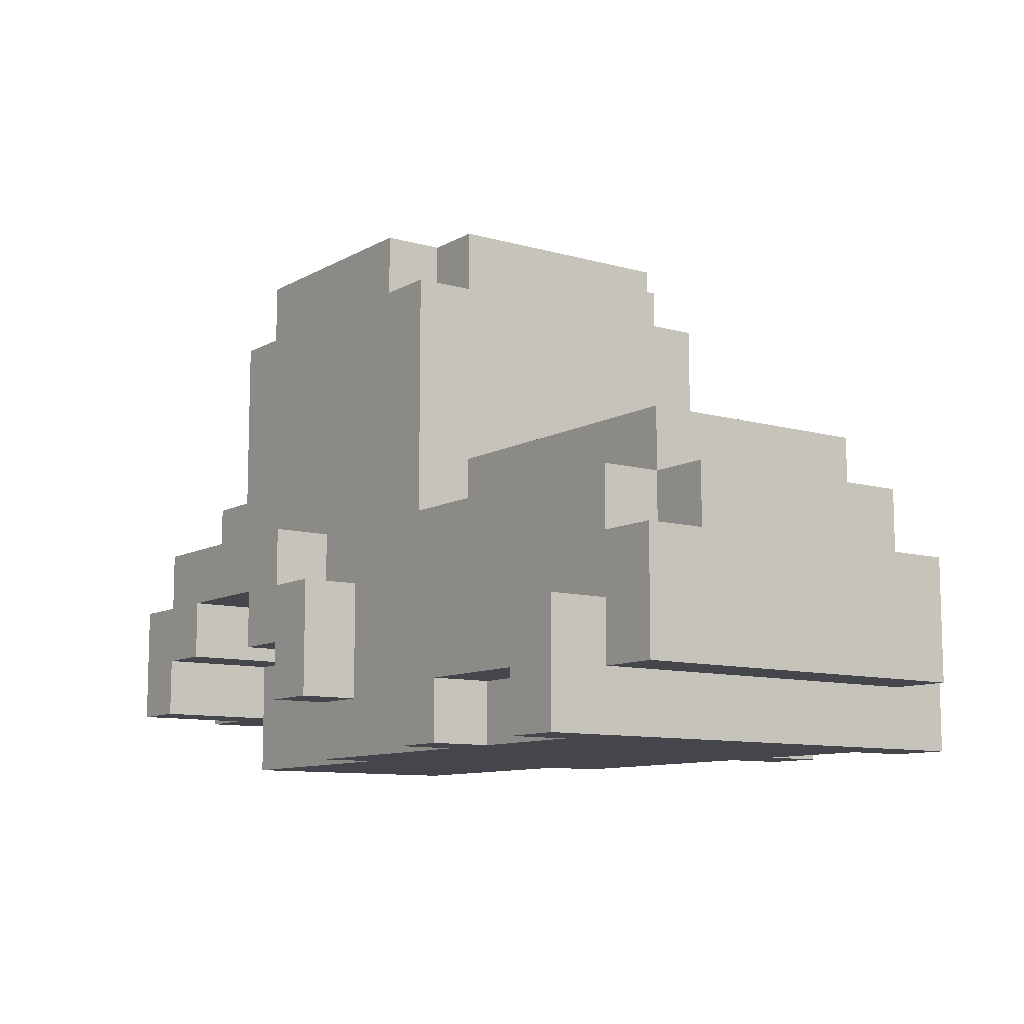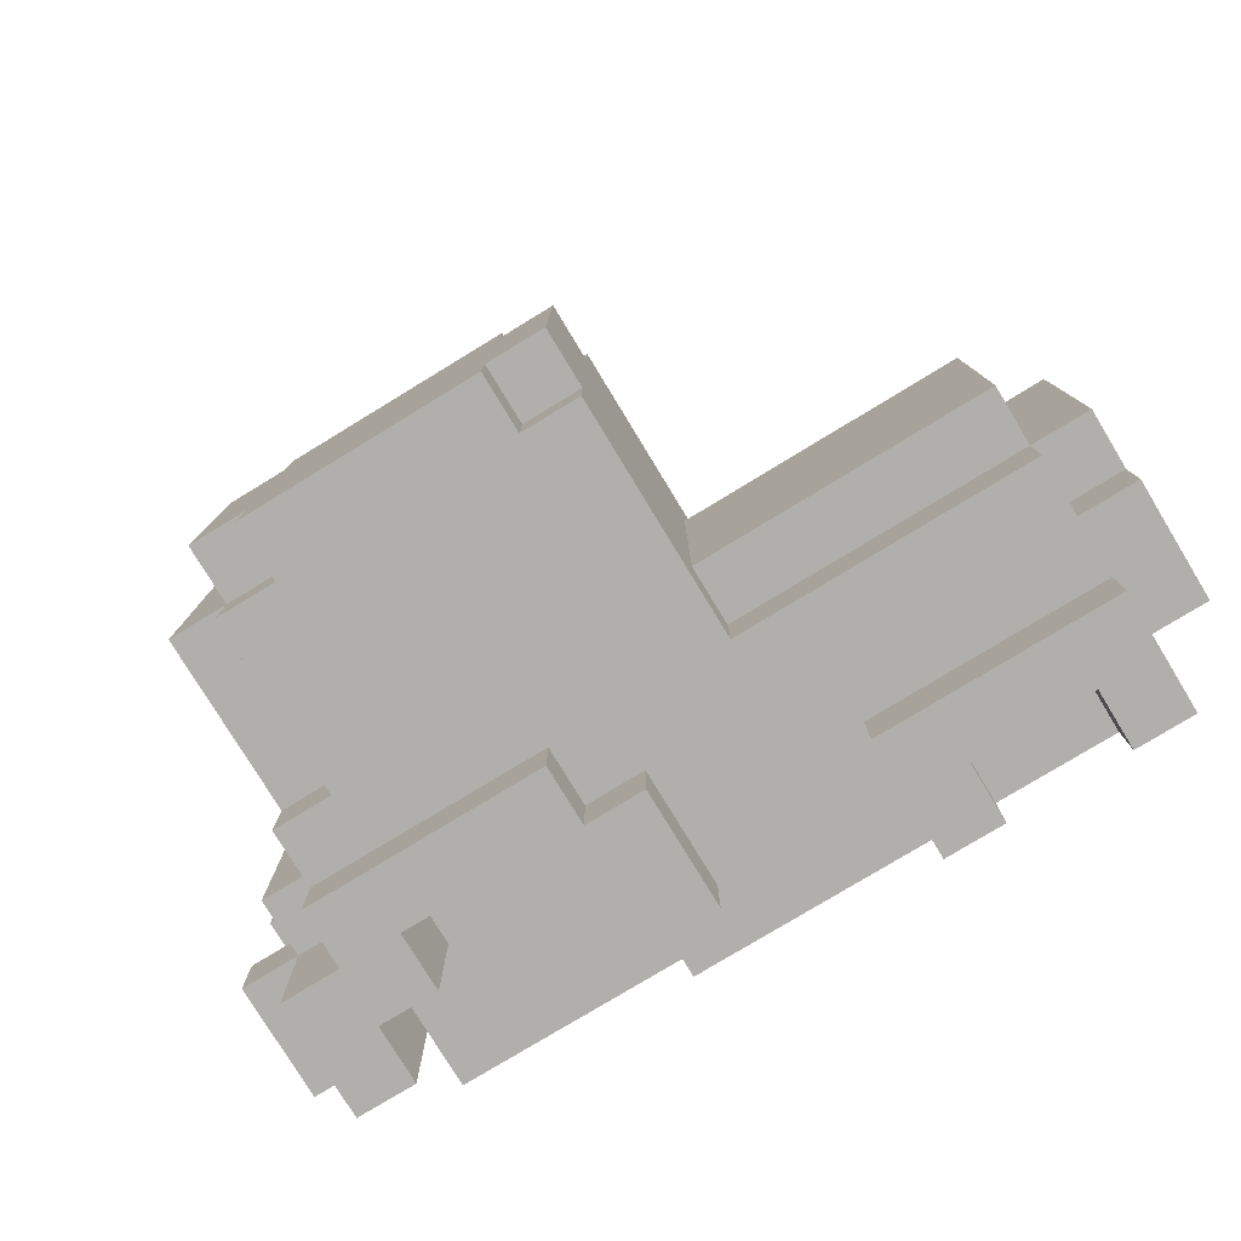
<metadata>
{"format":"obj","ext":"obj","renderer":"f3d","projection":"perspective","resolution":1024,"background":"white","views":[{"elev":-10.0,"azim":-125.8,"up":"+Y"},{"elev":-78.3,"azim":-148.7,"up":"+Z"}]}
</metadata>
<code>
o
v 0.8 0.2 -0.2
v 0.8 0.2 -0.1
v 0.8 0.2 0.1
v 0.8 0.2 0.2
v 0.8 0.4 -0.2
v 0.8 0.4 -0.1
v 0.8 0.4 0.1
v 0.8 0.4 0.2
v 0.7 0.2 -0.4
v 0.7 0.2 -0.2
v 0.7 0.2 -0.1
v 0.7 0.2 0.1
v 0.7 0.2 0.2
v 0.7 0.2 0.4
v 0.7 0.4 -0.4
v 0.7 0.4 -0.2
v 0.7 0.4 -0.1
v 0.7 0.4 0.1
v 0.7 0.4 0.2
v 0.7 0.4 0.4
v 0.7 0.5 -0.2
v 0.7 0.5 0.2
v 0.6 0.1 -0.2
v 0.6 0.1 0.2
v 0.6 0.2 -0.2
v 0.6 0.2 0.2
v 0.6 0.4 -0.4
v 0.6 0.4 -0.2
v 0.6 0.4 0.2
v 0.6 0.4 0.4
v 0.6 0.5 -0.4
v 0.6 0.5 -0.3
v 0.6 0.5 -0.2
v 0.6 0.5 0.2
v 0.6 0.5 0.3
v 0.6 0.5 0.4
v 0.6 0.6 -0.3
v 0.6 0.6 -0.2
v 0.6 0.6 0.2
v 0.6 0.6 0.3
v 0.6 0.9 -0.2
v 0.6 0.9 0.2
v 0.5 0.6 -0.3
v 0.5 0.6 -0.2
v 0.5 0.6 0.2
v 0.5 0.6 0.3
v 0.5 0.9 -0.3
v 0.5 0.9 -0.2
v 0.5 0.9 0.2
v 0.5 0.9 0.3
v 0.5 1 -0.2
v 0.5 1 0.2
v 0.4 0.9 -0.3
v 0.4 0.9 -0.2
v 0.4 0.9 0.2
v 0.4 0.9 0.3
v 0.4 1 -0.3
v 0.4 1 -0.2
v 0.4 1 0.2
v 0.4 1 0.3
v 0.3 0.3 -0.4
v 0.3 0.3 -0.2
v 0.3 0.3 0.2
v 0.3 0.3 0.4
v 0.3 0.4 -0.4
v 0.3 0.4 -0.2
v 0.3 0.4 0.2
v 0.3 0.4 0.4
v 0.2 0.1 -0.3
v 0.2 0.1 -0.2
v 0.2 0.1 0.2
v 0.2 0.1 0.3
v 0.2 0.2 -0.4
v 0.2 0.2 -0.3
v 0.2 0.2 0.3
v 0.2 0.2 0.4
v 0.2 0.3 -0.4
v 0.2 0.3 -0.2
v 0.2 0.3 0.2
v 0.2 0.3 0.4
v -0.2 0.1 -0.4
v -0.2 0.1 -0.3
v -0.2 0.1 0.3
v -0.2 0.1 0.4
v -0.2 0.3 -0.4
v -0.2 0.3 -0.3
v -0.2 0.3 0.3
v -0.2 0.3 0.4
v -0.5 0.1 -0.4
v -0.5 0.1 -0.3
v -0.5 0.1 0.3
v -0.5 0.1 0.4
v -0.5 0.2 -0.4
v -0.5 0.2 -0.3
v -0.5 0.2 0.3
v -0.5 0.2 0.4
v 0.6 0.2 -0.4
v 0.6 0.2 -0.2
v 0.6 0.2 0.2
v 0.6 0.2 0.4
v 0.6 0.3 -0.4
v 0.6 0.3 -0.2
v 0.6 0.3 0.2
v 0.6 0.3 0.4
v 0.5 0.3 -0.4
v 0.5 0.3 -0.2
v 0.5 0.3 0.2
v 0.5 0.3 0.4
v 0.5 0.4 -0.4
v 0.5 0.4 -0.2
v 0.5 0.4 0.2
v 0.5 0.4 0.4
v 0.2 0.4 -0.4
v 0.2 0.4 -0.3
v 0.2 0.4 0.3
v 0.2 0.4 0.4
v 0.2 0.5 -0.4
v 0.2 0.5 -0.3
v 0.2 0.5 0.3
v 0.2 0.5 0.4
v 0.1 0.2 -0.4
v 0.1 0.2 -0.3
v 0.1 0.2 0.3
v 0.1 0.2 0.4
v 0.1 0.4 -0.4
v 0.1 0.4 -0.3
v 0.1 0.4 0.3
v 0.1 0.4 0.4
v 0 0.9 -0.3
v 0 0.9 -0.2
v 0 0.9 0.2
v 0 0.9 0.3
v 0 1 -0.3
v 0 1 -0.2
v 0 1 0.2
v 0 1 0.3
v -0.1 0.5 -0.3
v -0.1 0.5 -0.2
v -0.1 0.5 0.2
v -0.1 0.5 0.3
v -0.1 0.6 -0.2
v -0.1 0.6 0.2
v -0.1 0.9 -0.3
v -0.1 0.9 -0.2
v -0.1 0.9 0.2
v -0.1 0.9 0.3
v -0.1 1 -0.2
v -0.1 1 0.2
v -0.3 0.1 -0.4
v -0.3 0.1 -0.3
v -0.3 0.1 0.3
v -0.3 0.1 0.4
v -0.3 0.2 -0.4
v -0.3 0.2 -0.3
v -0.3 0.2 0.3
v -0.3 0.2 0.4
v -0.6 0.1 -0.4
v -0.6 0.1 0.4
v -0.6 0.2 -0.3
v -0.6 0.2 0.3
v -0.6 0.3 -0.4
v -0.6 0.3 -0.3
v -0.6 0.3 0.3
v -0.6 0.3 0.4
v -0.6 0.4 -0.3
v -0.6 0.4 -0.2
v -0.6 0.4 0.2
v -0.6 0.4 0.3
v -0.6 0.5 -0.3
v -0.6 0.5 -0.2
v -0.6 0.5 0.2
v -0.6 0.5 0.3
v -0.6 0.6 -0.2
v -0.6 0.6 0.2
v -0.7 0.2 -0.3
v -0.7 0.2 0.3
v -0.7 0.3 -0.3
v -0.7 0.3 -0.1
v -0.7 0.3 0.1
v -0.7 0.3 0.3
v -0.7 0.4 -0.3
v -0.7 0.4 -0.2
v -0.7 0.4 -0.1
v -0.7 0.4 0.1
v -0.7 0.4 0.2
v -0.7 0.4 0.3
v -0.7 0.5 -0.2
v -0.7 0.5 0.2
v 0.7 0.2 -0.4
v 0.7 0.4 -0.4
v 0.6 0.2 -0.4
v 0.6 0.3 -0.4
v 0.6 0.4 -0.4
v 0.6 0.5 -0.4
v 0.5 0.3 -0.4
v 0.5 0.4 -0.4
v 0.5 0.5 -0.4
v 0.3 0.3 -0.4
v 0.3 0.4 -0.4
v 0.2 0.2 -0.4
v 0.2 0.3 -0.4
v 0.2 0.4 -0.4
v 0.2 0.5 -0.4
v 0.1 0.2 -0.4
v 0.1 0.4 -0.4
v -0.2 0.1 -0.4
v -0.2 0.3 -0.4
v -0.3 0.1 -0.4
v -0.3 0.2 -0.4
v -0.5 0.1 -0.4
v -0.5 0.2 -0.4
v -0.6 0.1 -0.4
v -0.6 0.3 -0.4
v 0.6 0.5 -0.3
v 0.6 0.6 -0.3
v 0.5 0.5 -0.3
v 0.5 0.6 -0.3
v 0.5 0.9 -0.3
v 0.4 0.6 -0.3
v 0.4 0.9 -0.3
v 0.4 1 -0.3
v 0.3 0.6 -0.3
v 0.3 0.9 -0.3
v 0.2 0.1 -0.3
v 0.2 0.2 -0.3
v 0.2 0.4 -0.3
v 0.2 0.5 -0.3
v 0.2 0.6 -0.3
v 0.1 0.2 -0.3
v 0.1 0.4 -0.3
v 0 0.5 -0.3
v 0 0.9 -0.3
v 0 1 -0.3
v -0.1 0.5 -0.3
v -0.1 0.9 -0.3
v -0.2 0.1 -0.3
v -0.2 0.3 -0.3
v -0.3 0.1 -0.3
v -0.3 0.2 -0.3
v -0.5 0.1 -0.3
v -0.5 0.2 -0.3
v -0.6 0.2 -0.3
v -0.6 0.3 -0.3
v -0.6 0.4 -0.3
v -0.6 0.5 -0.3
v -0.7 0.2 -0.3
v -0.7 0.3 -0.3
v -0.7 0.4 -0.3
v 0.8 0.2 -0.2
v 0.8 0.4 -0.2
v 0.7 0.2 -0.2
v 0.7 0.4 -0.2
v 0.7 0.5 -0.2
v 0.6 0.1 -0.2
v 0.6 0.2 -0.2
v 0.6 0.3 -0.2
v 0.6 0.4 -0.2
v 0.6 0.5 -0.2
v 0.6 0.6 -0.2
v 0.6 0.9 -0.2
v 0.5 0.3 -0.2
v 0.5 0.4 -0.2
v 0.5 0.6 -0.2
v 0.5 0.9 -0.2
v 0.5 1 -0.2
v 0.4 0.9 -0.2
v 0.4 1 -0.2
v 0.3 0.3 -0.2
v 0.3 0.4 -0.2
v 0.2 0.1 -0.2
v 0.2 0.3 -0.2
v 0 0.9 -0.2
v 0 1 -0.2
v -0.1 0.5 -0.2
v -0.1 0.6 -0.2
v -0.1 0.9 -0.2
v -0.1 1 -0.2
v -0.6 0.4 -0.2
v -0.6 0.5 -0.2
v -0.6 0.6 -0.2
v -0.7 0.4 -0.2
v -0.7 0.5 -0.2
v 0.8 0.2 0.1
v 0.8 0.4 0.1
v 0.7 0.2 0.1
v 0.7 0.4 0.1
v 0.8 0.2 -0.1
v 0.8 0.4 -0.1
v 0.7 0.2 -0.1
v 0.7 0.4 -0.1
v 0.8 0.2 0.2
v 0.8 0.4 0.2
v 0.7 0.2 0.2
v 0.7 0.4 0.2
v 0.7 0.5 0.2
v 0.6 0.1 0.2
v 0.6 0.2 0.2
v 0.6 0.3 0.2
v 0.6 0.4 0.2
v 0.6 0.5 0.2
v 0.6 0.6 0.2
v 0.6 0.9 0.2
v 0.5 0.3 0.2
v 0.5 0.4 0.2
v 0.5 0.6 0.2
v 0.5 0.9 0.2
v 0.5 1 0.2
v 0.4 0.9 0.2
v 0.4 1 0.2
v 0.3 0.3 0.2
v 0.3 0.4 0.2
v 0.2 0.1 0.2
v 0.2 0.3 0.2
v 0 0.9 0.2
v 0 1 0.2
v -0.1 0.5 0.2
v -0.1 0.6 0.2
v -0.1 0.9 0.2
v -0.1 1 0.2
v -0.6 0.4 0.2
v -0.6 0.5 0.2
v -0.6 0.6 0.2
v -0.7 0.4 0.2
v -0.7 0.5 0.2
v 0.6 0.5 0.3
v 0.6 0.6 0.3
v 0.5 0.5 0.3
v 0.5 0.6 0.3
v 0.5 0.9 0.3
v 0.4 0.6 0.3
v 0.4 0.9 0.3
v 0.4 1 0.3
v 0.3 0.6 0.3
v 0.3 0.9 0.3
v 0.2 0.1 0.3
v 0.2 0.2 0.3
v 0.2 0.4 0.3
v 0.2 0.5 0.3
v 0.2 0.6 0.3
v 0.1 0.2 0.3
v 0.1 0.4 0.3
v 0 0.5 0.3
v 0 0.9 0.3
v 0 1 0.3
v -0.1 0.5 0.3
v -0.1 0.9 0.3
v -0.2 0.1 0.3
v -0.2 0.3 0.3
v -0.3 0.1 0.3
v -0.3 0.2 0.3
v -0.5 0.1 0.3
v -0.5 0.2 0.3
v -0.6 0.2 0.3
v -0.6 0.3 0.3
v -0.6 0.4 0.3
v -0.6 0.5 0.3
v -0.7 0.2 0.3
v -0.7 0.3 0.3
v -0.7 0.4 0.3
v 0.7 0.2 0.4
v 0.7 0.4 0.4
v 0.6 0.2 0.4
v 0.6 0.3 0.4
v 0.6 0.4 0.4
v 0.6 0.5 0.4
v 0.5 0.3 0.4
v 0.5 0.4 0.4
v 0.5 0.5 0.4
v 0.3 0.3 0.4
v 0.3 0.4 0.4
v 0.2 0.2 0.4
v 0.2 0.3 0.4
v 0.2 0.4 0.4
v 0.2 0.5 0.4
v 0.1 0.2 0.4
v 0.1 0.4 0.4
v -0.2 0.1 0.4
v -0.2 0.3 0.4
v -0.3 0.1 0.4
v -0.3 0.2 0.4
v -0.5 0.1 0.4
v -0.5 0.2 0.4
v -0.6 0.1 0.4
v -0.6 0.3 0.4
v -0.2 0.1 -0.4
v -0.3 0.1 -0.4
v -0.5 0.1 -0.4
v -0.6 0.1 -0.4
v 0.2 0.1 -0.3
v -0.2 0.1 -0.3
v -0.3 0.1 -0.3
v -0.5 0.1 -0.3
v 0.6 0.1 -0.2
v 0.2 0.1 -0.2
v 0.6 0.1 0.2
v 0.2 0.1 0.2
v 0.2 0.1 0.3
v -0.2 0.1 0.3
v -0.3 0.1 0.3
v -0.5 0.1 0.3
v -0.2 0.1 0.4
v -0.3 0.1 0.4
v -0.5 0.1 0.4
v -0.6 0.1 0.4
v 0.7 0.2 -0.4
v 0.6 0.2 -0.4
v 0.2 0.2 -0.4
v 0.1 0.2 -0.4
v -0.3 0.2 -0.4
v -0.5 0.2 -0.4
v 0.2 0.2 -0.3
v 0.1 0.2 -0.3
v -0.3 0.2 -0.3
v -0.5 0.2 -0.3
v -0.6 0.2 -0.3
v -0.7 0.2 -0.3
v 0.8 0.2 -0.2
v 0.7 0.2 -0.2
v 0.6 0.2 -0.2
v 0.8 0.2 -0.1
v 0.7 0.2 -0.1
v 0.8 0.2 0.1
v 0.7 0.2 0.1
v 0.8 0.2 0.2
v 0.7 0.2 0.2
v 0.6 0.2 0.2
v 0.2 0.2 0.3
v 0.1 0.2 0.3
v -0.3 0.2 0.3
v -0.5 0.2 0.3
v -0.6 0.2 0.3
v -0.7 0.2 0.3
v 0.7 0.2 0.4
v 0.6 0.2 0.4
v 0.2 0.2 0.4
v 0.1 0.2 0.4
v -0.3 0.2 0.4
v -0.5 0.2 0.4
v 0.6 0.3 -0.4
v 0.5 0.3 -0.4
v 0.3 0.3 -0.4
v 0.2 0.3 -0.4
v 0.6 0.3 -0.2
v 0.5 0.3 -0.2
v 0.3 0.3 -0.2
v 0.2 0.3 -0.2
v 0.6 0.3 0.2
v 0.5 0.3 0.2
v 0.3 0.3 0.2
v 0.2 0.3 0.2
v 0.6 0.3 0.4
v 0.5 0.3 0.4
v 0.3 0.3 0.4
v 0.2 0.3 0.4
v 0.5 0.4 -0.4
v 0.3 0.4 -0.4
v 0.5 0.4 -0.2
v 0.3 0.4 -0.2
v 0.5 0.4 0.2
v 0.3 0.4 0.2
v 0.5 0.4 0.4
v 0.3 0.4 0.4
v -0.2 0.3 -0.4
v -0.6 0.3 -0.4
v -0.2 0.3 -0.3
v -0.6 0.3 -0.3
v -0.2 0.3 0.3
v -0.6 0.3 0.3
v -0.2 0.3 0.4
v -0.6 0.3 0.4
v 0.7 0.4 -0.4
v 0.6 0.4 -0.4
v 0.2 0.4 -0.4
v 0.1 0.4 -0.4
v 0.2 0.4 -0.3
v 0.1 0.4 -0.3
v -0.6 0.4 -0.3
v -0.7 0.4 -0.3
v 0.8 0.4 -0.2
v 0.7 0.4 -0.2
v 0.6 0.4 -0.2
v -0.6 0.4 -0.2
v -0.7 0.4 -0.2
v 0.8 0.4 -0.1
v 0.7 0.4 -0.1
v 0.8 0.4 0.1
v 0.7 0.4 0.1
v 0.8 0.4 0.2
v 0.7 0.4 0.2
v 0.6 0.4 0.2
v -0.6 0.4 0.2
v -0.7 0.4 0.2
v 0.2 0.4 0.3
v 0.1 0.4 0.3
v -0.6 0.4 0.3
v -0.7 0.4 0.3
v 0.7 0.4 0.4
v 0.6 0.4 0.4
v 0.2 0.4 0.4
v 0.1 0.4 0.4
v 0.6 0.5 -0.4
v 0.5 0.5 -0.4
v 0.2 0.5 -0.4
v 0.6 0.5 -0.3
v 0.5 0.5 -0.3
v 0.2 0.5 -0.3
v -0.1 0.5 -0.3
v -0.6 0.5 -0.3
v 0.7 0.5 -0.2
v 0.6 0.5 -0.2
v -0.1 0.5 -0.2
v -0.6 0.5 -0.2
v -0.7 0.5 -0.2
v 0.7 0.5 0.2
v 0.6 0.5 0.2
v -0.1 0.5 0.2
v -0.6 0.5 0.2
v -0.7 0.5 0.2
v 0.6 0.5 0.3
v 0.5 0.5 0.3
v 0.2 0.5 0.3
v -0.1 0.5 0.3
v -0.6 0.5 0.3
v 0.6 0.5 0.4
v 0.5 0.5 0.4
v 0.2 0.5 0.4
v 0.6 0.6 -0.3
v 0.5 0.6 -0.3
v 0.6 0.6 -0.2
v 0.5 0.6 -0.2
v -0.1 0.6 -0.2
v -0.6 0.6 -0.2
v 0.6 0.6 0.2
v 0.5 0.6 0.2
v -0.1 0.6 0.2
v -0.6 0.6 0.2
v 0.6 0.6 0.3
v 0.5 0.6 0.3
v 0.5 0.9 -0.3
v 0.4 0.9 -0.3
v 0 0.9 -0.3
v -0.1 0.9 -0.3
v 0.6 0.9 -0.2
v 0.5 0.9 -0.2
v 0.4 0.9 -0.2
v 0 0.9 -0.2
v -0.1 0.9 -0.2
v 0.6 0.9 0.2
v 0.5 0.9 0.2
v 0.4 0.9 0.2
v 0 0.9 0.2
v -0.1 0.9 0.2
v 0.5 0.9 0.3
v 0.4 0.9 0.3
v 0 0.9 0.3
v -0.1 0.9 0.3
v 0.4 1 -0.3
v 0 1 -0.3
v 0.5 1 -0.2
v 0.4 1 -0.2
v 0 1 -0.2
v -0.1 1 -0.2
v 0.5 1 0.2
v 0.4 1 0.2
v 0 1 0.2
v -0.1 1 0.2
v 0.4 1 0.3
v 0 1 0.3
f 5 2 1
f 6 2 5
f 7 4 3
f 8 4 7
f 15 10 9
f 16 10 15
f 17 12 11
f 18 12 17
f 19 14 13
f 20 14 19
f 21 18 17
f 21 19 18
f 21 17 16
f 22 19 21
f 25 24 23
f 26 24 25
f 31 28 27
f 32 28 31
f 33 28 32
f 34 30 29
f 35 30 34
f 36 30 35
f 37 33 32
f 37 35 34
f 37 34 33
f 38 35 37
f 39 35 38
f 40 35 39
f 41 39 38
f 42 39 41
f 47 44 43
f 48 44 47
f 49 46 45
f 50 46 49
f 51 49 48
f 52 49 51
f 57 54 53
f 58 54 57
f 59 56 55
f 60 56 59
f 65 62 61
f 66 62 65
f 67 64 63
f 68 64 67
f 74 70 69
f 75 72 71
f 77 74 73
f 78 70 74
f 78 74 77
f 79 76 75
f 79 75 71
f 80 76 79
f 85 82 81
f 86 82 85
f 87 84 83
f 88 84 87
f 93 90 89
f 94 90 93
f 95 92 91
f 96 92 95
f 97 98 101
f 101 98 102
f 99 100 103
f 103 100 104
f 105 106 109
f 109 106 110
f 107 108 111
f 111 108 112
f 113 114 117
f 117 114 118
f 115 116 119
f 119 116 120
f 121 122 125
f 125 122 126
f 123 124 127
f 127 124 128
f 129 130 133
f 133 130 134
f 131 132 135
f 135 132 136
f 137 138 141
f 139 140 142
f 137 141 143
f 141 142 144
f 143 141 144
f 142 140 145
f 144 142 145
f 145 140 146
f 144 145 147
f 147 145 148
f 149 150 153
f 153 150 154
f 151 152 155
f 155 152 156
f 157 158 159
f 159 158 160
f 157 159 161
f 161 159 162
f 160 158 163
f 163 158 164
f 165 166 169
f 169 166 170
f 167 168 171
f 171 168 172
f 170 171 173
f 173 171 174
f 175 176 177
f 177 176 178
f 178 176 179
f 179 176 180
f 177 178 181
f 181 178 182
f 178 179 183
f 182 178 183
f 179 180 184
f 183 179 184
f 184 180 185
f 185 180 186
f 182 183 187
f 184 185 187
f 183 184 187
f 187 185 188
f 191 190 189
f 192 190 191
f 193 190 192
f 195 193 192
f 196 194 193
f 196 193 195
f 197 194 196
f 199 197 196
f 201 199 198
f 202 197 199
f 202 199 201
f 203 197 202
f 204 201 200
f 204 202 201
f 205 202 204
f 208 207 206
f 209 207 208
f 211 207 209
f 212 211 210
f 213 207 211
f 213 211 212
f 216 215 214
f 217 215 216
f 219 217 216
f 219 218 217
f 220 218 219
f 222 219 216
f 222 221 220
f 222 220 219
f 223 221 222
f 227 222 216
f 228 223 222
f 228 222 227
f 229 225 224
f 230 227 226
f 231 228 227
f 231 230 229
f 231 227 230
f 232 223 228
f 232 228 231
f 232 221 223
f 233 221 232
f 234 231 229
f 234 232 231
f 235 232 234
f 236 229 224
f 236 234 229
f 237 234 236
f 240 239 238
f 241 239 240
f 243 234 237
f 244 234 243
f 245 234 244
f 246 243 242
f 247 244 243
f 247 243 246
f 248 244 247
f 251 250 249
f 252 250 251
f 257 253 252
f 258 253 257
f 261 256 255
f 261 255 254
f 263 260 259
f 264 260 263
f 266 265 264
f 267 265 266
f 268 262 261
f 268 261 254
f 269 262 268
f 270 268 254
f 271 268 270
f 276 273 272
f 277 273 276
f 279 275 274
f 280 275 279
f 281 279 278
f 282 279 281
f 285 284 283
f 286 284 285
f 287 288 289
f 289 288 290
f 291 292 293
f 293 292 294
f 294 295 299
f 299 295 300
f 297 298 303
f 296 297 303
f 301 302 305
f 305 302 306
f 306 307 308
f 308 307 309
f 303 304 310
f 296 303 310
f 310 304 311
f 296 310 312
f 312 310 313
f 314 315 318
f 318 315 319
f 316 317 321
f 321 317 322
f 320 321 323
f 323 321 324
f 325 326 327
f 327 326 328
f 327 328 330
f 328 329 330
f 330 329 331
f 327 330 333
f 331 332 333
f 330 331 333
f 333 332 334
f 327 333 338
f 333 334 339
f 338 333 339
f 335 336 340
f 337 338 341
f 338 339 342
f 340 341 342
f 341 338 342
f 339 334 343
f 342 339 343
f 334 332 343
f 343 332 344
f 340 342 345
f 342 343 345
f 345 343 346
f 335 340 347
f 340 345 347
f 347 345 348
f 349 350 351
f 351 350 352
f 348 345 354
f 354 345 355
f 355 345 356
f 353 354 357
f 354 355 358
f 357 354 358
f 358 355 359
f 360 361 362
f 362 361 363
f 363 361 364
f 363 364 366
f 364 365 367
f 366 364 367
f 367 365 368
f 367 368 370
f 369 370 372
f 370 368 373
f 372 370 373
f 373 368 374
f 371 372 375
f 372 373 375
f 375 373 376
f 377 378 379
f 379 378 380
f 380 378 382
f 381 382 383
f 382 378 384
f 383 382 384
f 390 386 385
f 391 386 390
f 392 388 387
f 394 391 390
f 394 392 391
f 394 390 389
f 395 394 393
f 396 392 394
f 396 394 395
f 397 392 396
f 398 392 397
f 399 392 398
f 400 388 392
f 400 392 399
f 401 399 398
f 402 399 401
f 403 388 400
f 404 388 403
f 411 408 407
f 412 408 411
f 413 410 409
f 414 410 413
f 418 406 405
f 419 406 418
f 420 418 417
f 421 419 418
f 421 418 420
f 423 419 421
f 424 423 422
f 425 419 423
f 425 423 424
f 426 419 425
f 431 416 415
f 432 416 431
f 433 426 425
f 434 426 433
f 435 428 427
f 436 428 435
f 437 430 429
f 438 430 437
f 443 440 439
f 444 440 443
f 445 442 441
f 446 442 445
f 451 448 447
f 452 448 451
f 453 450 449
f 454 450 453
f 457 456 455
f 458 456 457
f 461 460 459
f 462 460 461
f 463 464 465
f 465 464 466
f 467 468 469
f 469 468 470
f 473 474 475
f 475 474 476
f 471 472 480
f 480 472 481
f 477 478 482
f 482 478 483
f 479 480 484
f 484 480 485
f 486 487 488
f 488 487 489
f 491 492 495
f 495 492 496
f 489 490 497
f 497 490 498
f 493 494 499
f 499 494 500
f 501 502 504
f 502 503 505
f 504 502 505
f 505 503 506
f 507 508 511
f 511 508 512
f 509 510 514
f 514 510 515
f 512 513 517
f 517 513 518
f 516 517 522
f 522 517 523
f 519 520 524
f 520 521 525
f 524 520 525
f 525 521 526
f 527 528 529
f 529 528 530
f 531 532 535
f 535 532 536
f 533 534 537
f 537 534 538
f 539 540 544
f 544 540 545
f 541 542 546
f 546 542 547
f 543 544 548
f 548 544 549
f 549 550 553
f 553 550 554
f 551 552 555
f 555 552 556
f 557 558 560
f 560 558 561
f 559 560 563
f 561 562 563
f 560 561 563
f 563 562 564
f 564 562 565
f 565 562 566
f 564 565 567
f 567 565 568

</code>
